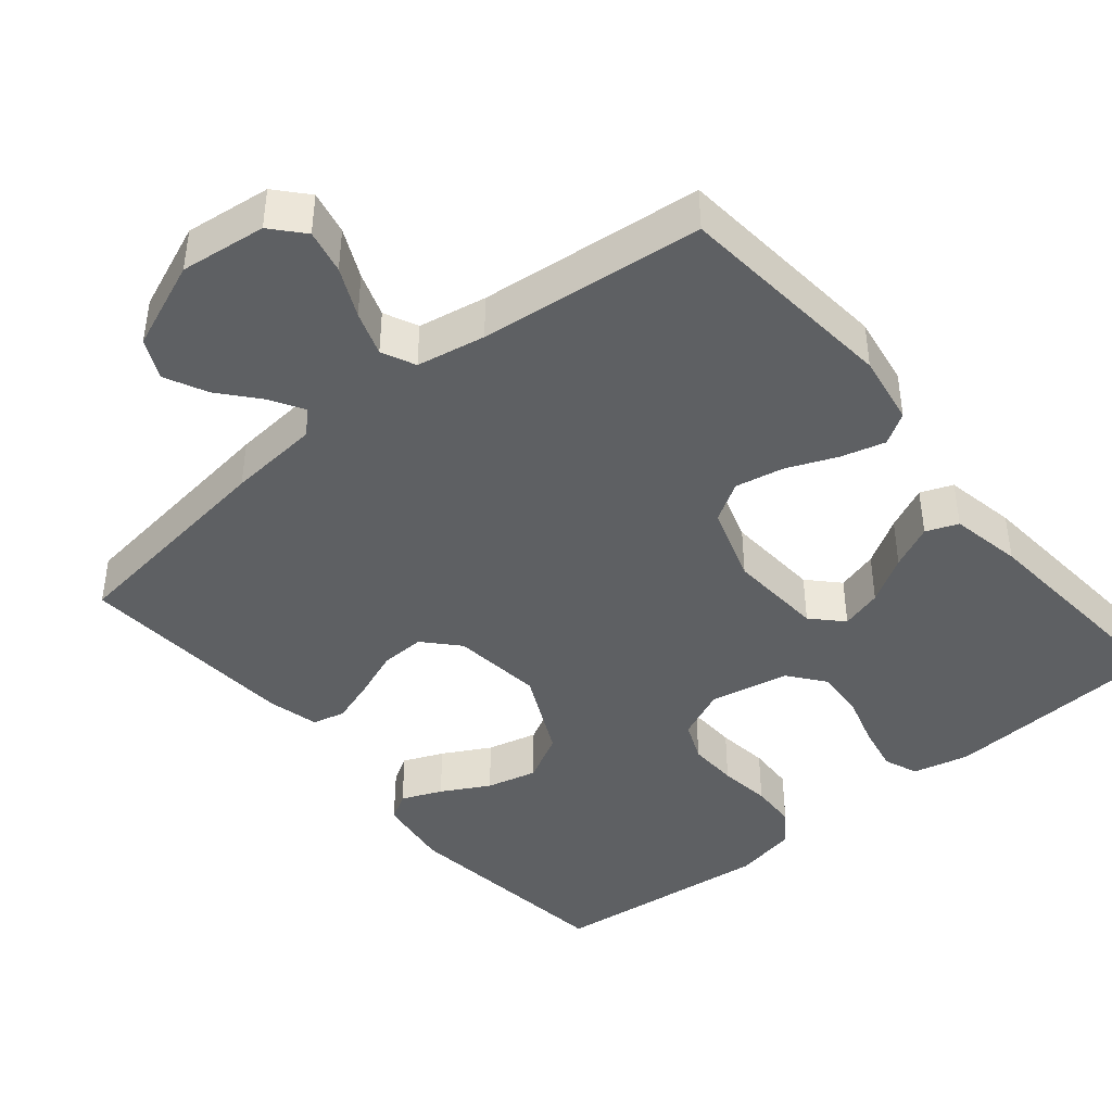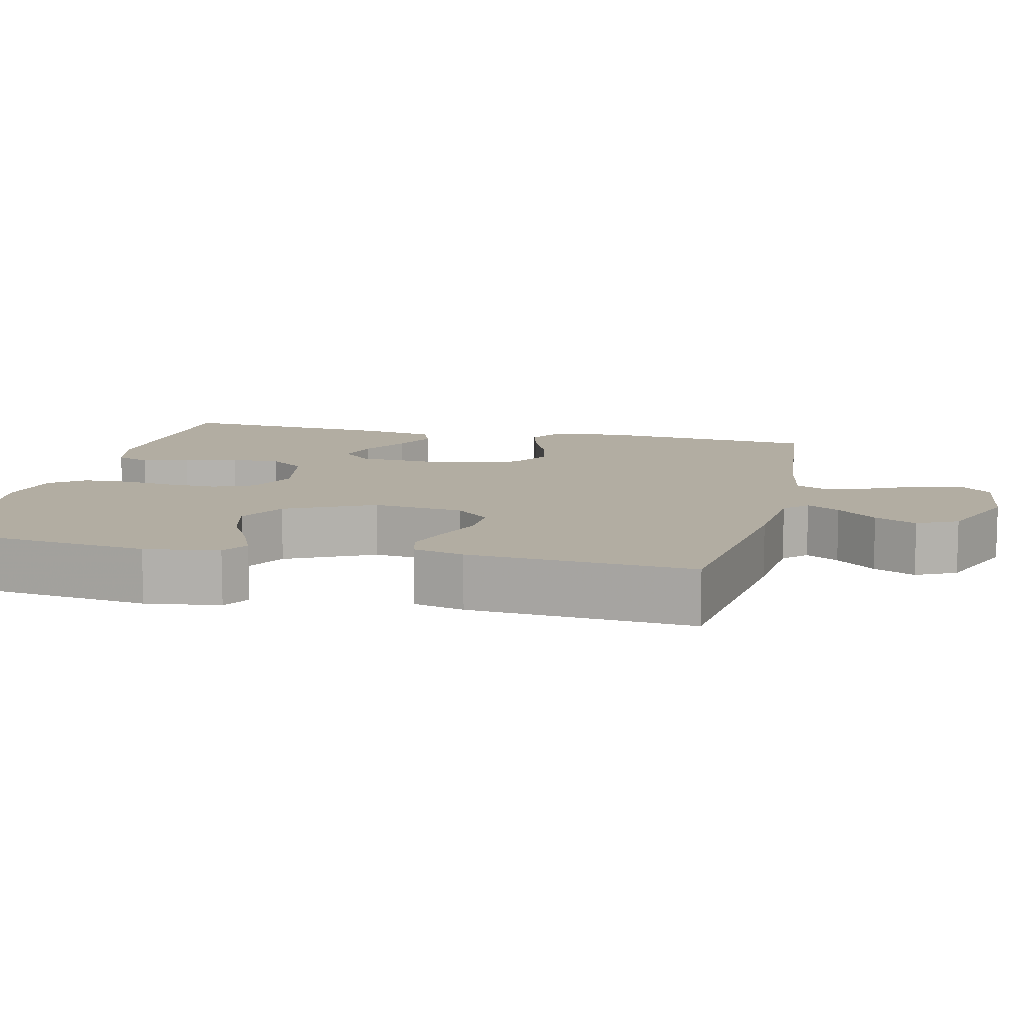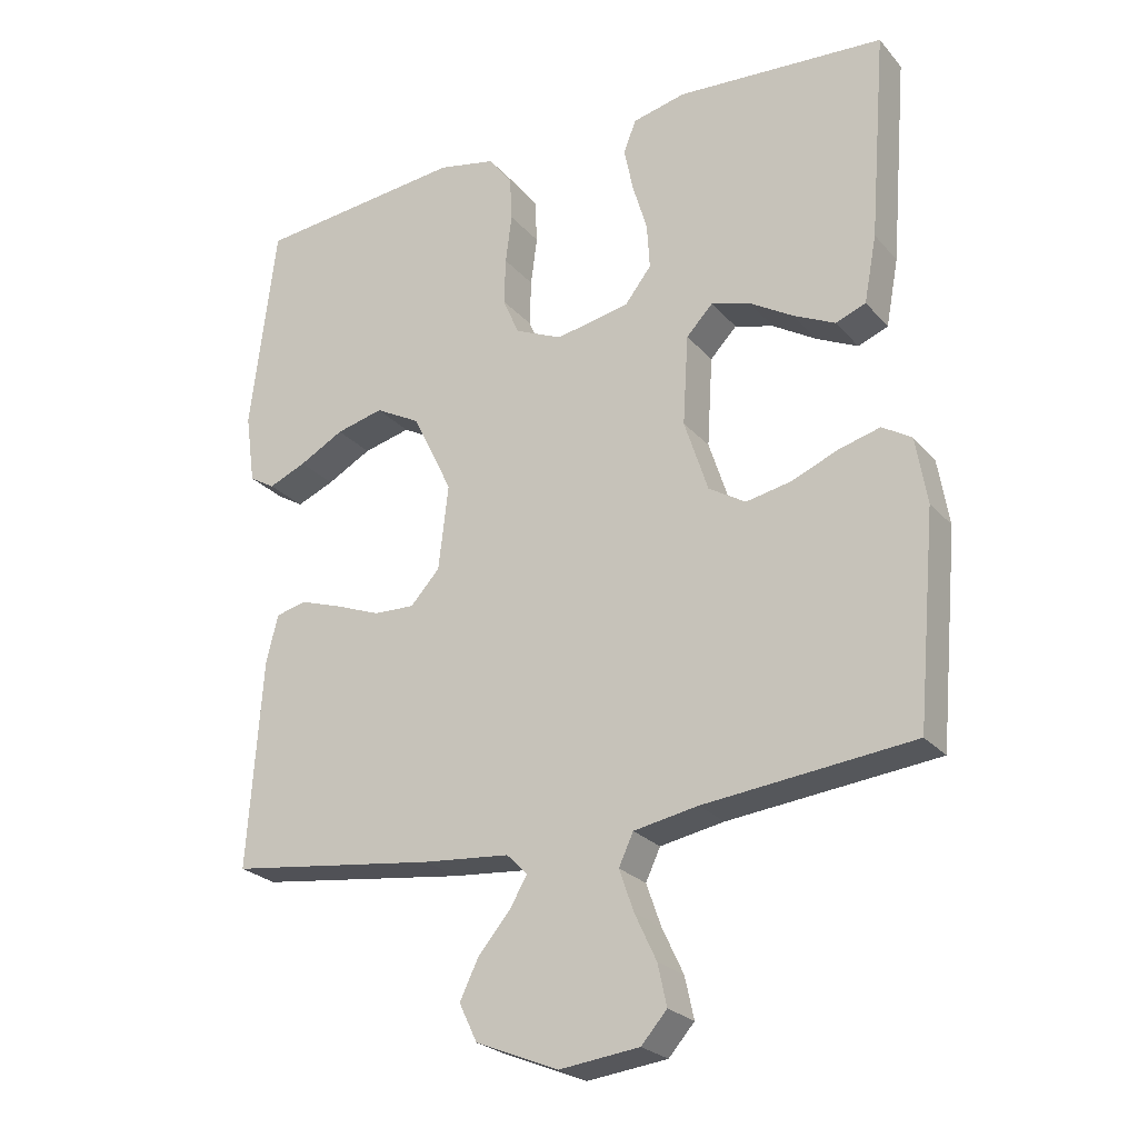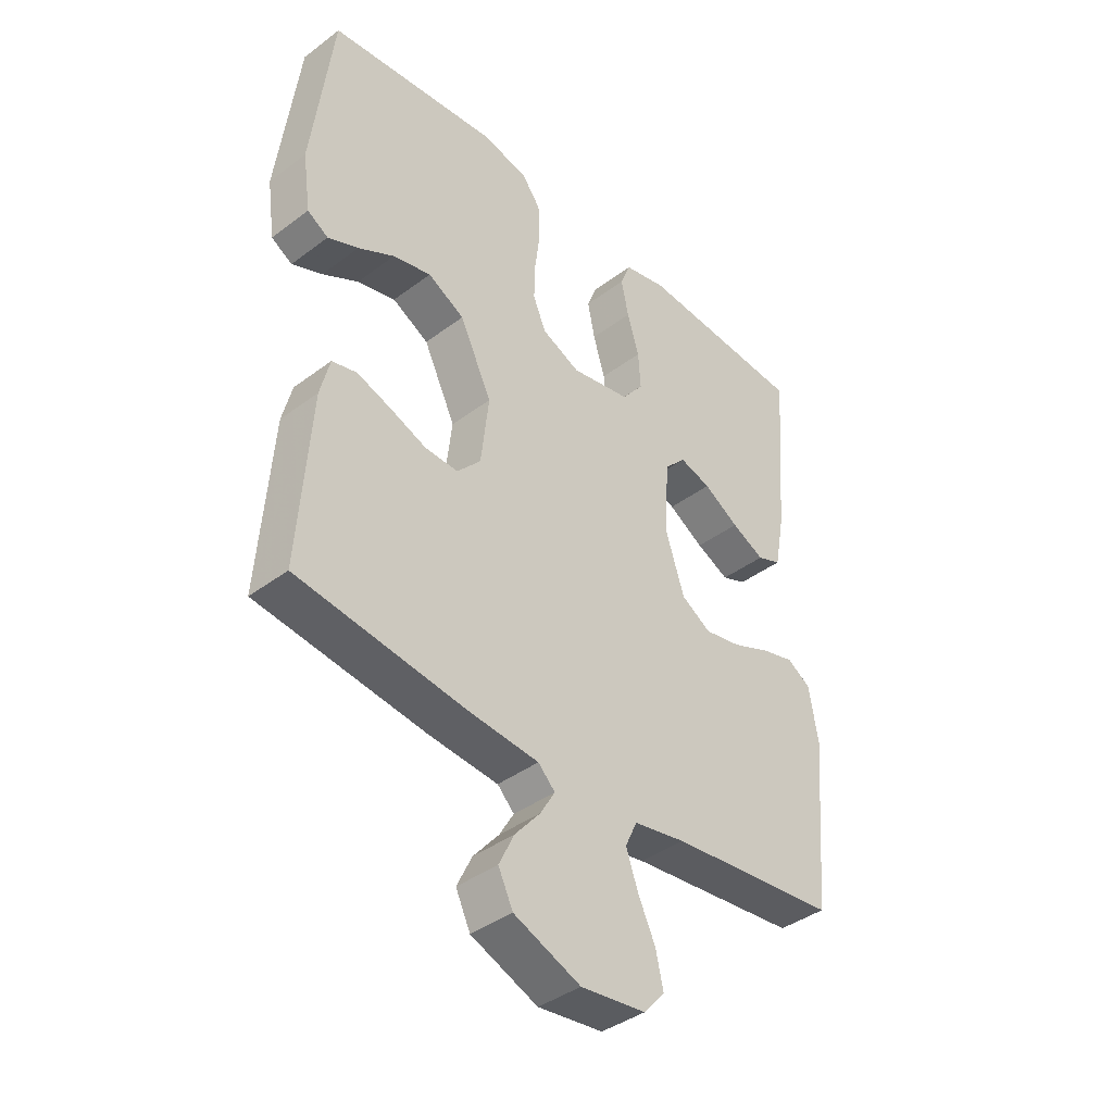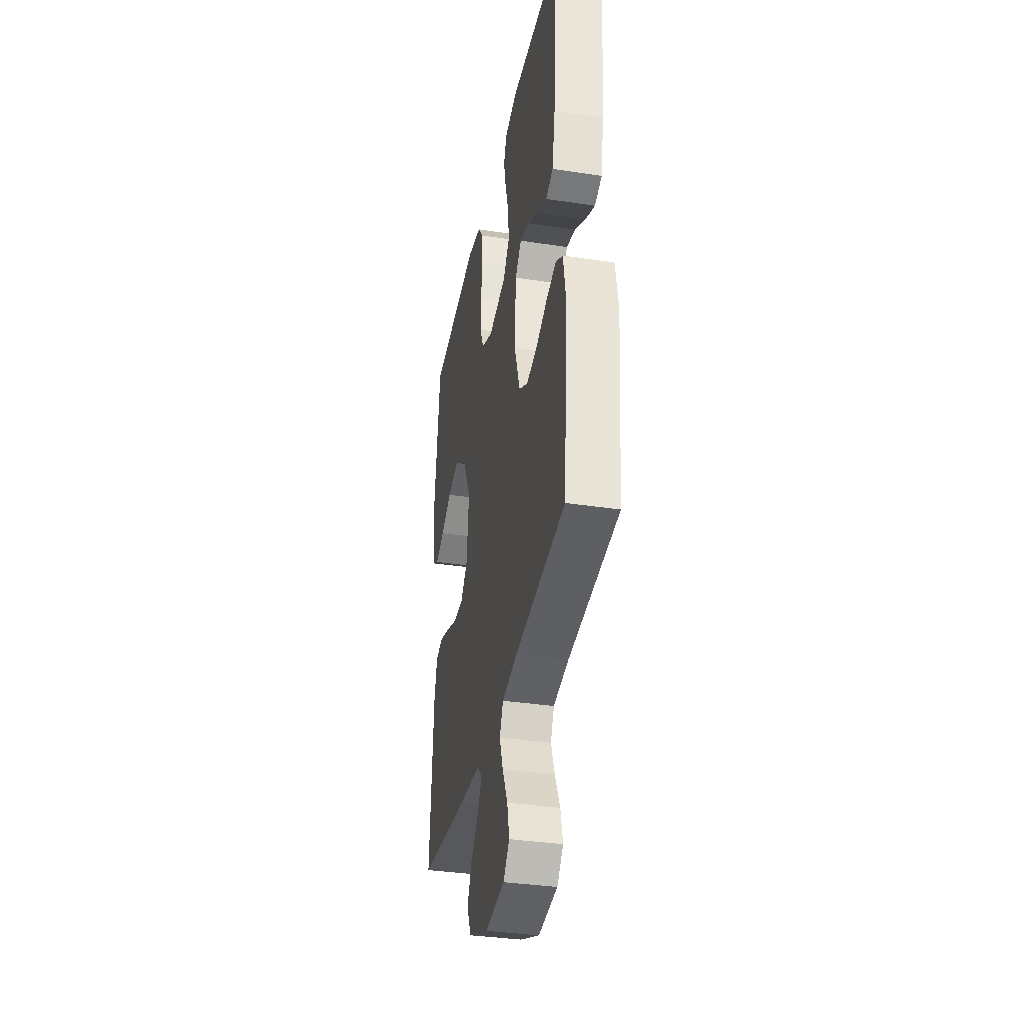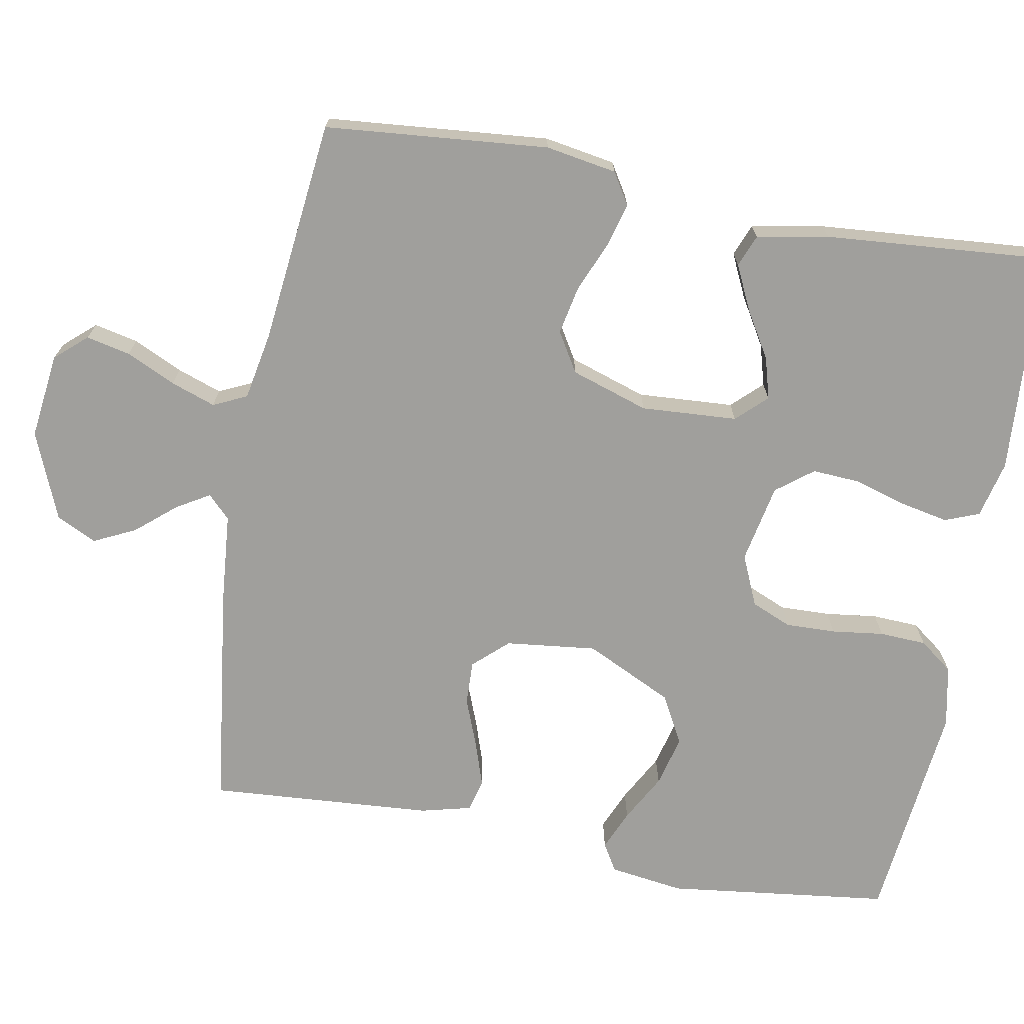
<metadata>
{"format":"obj","ext":"obj","renderer":"f3d","projection":"perspective","resolution":1024,"background":"white","views":[{"elev":-42.6,"azim":-140.3,"up":"+Y"},{"elev":10.6,"azim":103.1,"up":"+Y"},{"elev":-24.5,"azim":-149.6,"up":"+Z"},{"elev":-40.2,"azim":132.7,"up":"+Z"},{"elev":-35.8,"azim":-101.3,"up":"+Z"},{"elev":-71.2,"azim":-100.4,"up":"+Y"}]}
</metadata>
<code>
v -0.5 0.07 0.5
v -0.2 0.07 0.519
v -0.124 0.07 0.501
v -0.106 0.07 0.455
v -0.119 0.07 0.391
v -0.14 0.07 0.321
v -0.144 0.07 0.256
v -0.106 0.07 0.207
v 0 0.07 0.186
v 0.068 0.07 0.216
v 0.091 0.07 0.27
v 0.089 0.07 0.337
v 0.08 0.07 0.407
v 0.083 0.07 0.47
v 0.117 0.07 0.515
v 0.2 0.07 0.532
v 0.5 0.07 0.5
v 0.537 0.07 0.2
v 0.523 0.07 0.1
v 0.486 0.07 0.078
v 0.432 0.07 0.101
v 0.368 0.07 0.136
v 0.3 0.07 0.153
v 0.235 0.07 0.118
v 0.178 0.07 0
v 0.192 0.07 -0.122
v 0.234 0.07 -0.168
v 0.293 0.07 -0.166
v 0.358 0.07 -0.141
v 0.418 0.07 -0.121
v 0.462 0.07 -0.132
v 0.479 0.07 -0.2
v 0.5 0.07 -0.5
v 0.2 0.07 -0.539
v 0.076 0.07 -0.55
v 0.046 0.07 -0.58
v 0.072 0.07 -0.624
v 0.117 0.07 -0.677
v 0.144 0.07 -0.733
v 0.118 0.07 -0.787
v 0 0.07 -0.835
v -0.115 0.07 -0.821
v -0.152 0.07 -0.779
v -0.139 0.07 -0.72
v -0.108 0.07 -0.654
v -0.087 0.07 -0.594
v -0.108 0.07 -0.549
v -0.2 0.07 -0.532
v -0.5 0.07 -0.5
v -0.527 0.07 -0.2
v -0.511 0.07 -0.105
v -0.469 0.07 -0.079
v -0.41 0.07 -0.095
v -0.343 0.07 -0.123
v -0.278 0.07 -0.136
v -0.225 0.07 -0.104
v -0.191 0.07 0
v -0.199 0.07 0.129
v -0.237 0.07 0.169
v -0.293 0.07 0.153
v -0.356 0.07 0.115
v -0.415 0.07 0.087
v -0.458 0.07 0.104
v -0.476 0.07 0.2
v -0.5 0 0.5
v -0.2 0 0.519
v -0.124 0 0.501
v -0.106 0 0.455
v -0.119 0 0.391
v -0.14 0 0.321
v -0.144 0 0.256
v -0.106 0 0.207
v 0 0 0.186
v 0.068 0 0.216
v 0.091 0 0.27
v 0.089 0 0.337
v 0.08 0 0.407
v 0.083 0 0.47
v 0.117 0 0.515
v 0.2 0 0.532
v 0.5 0 0.5
v 0.537 0 0.2
v 0.523 0 0.1
v 0.486 0 0.078
v 0.432 0 0.101
v 0.368 0 0.136
v 0.3 0 0.153
v 0.235 0 0.118
v 0.178 0 0
v 0.192 0 -0.122
v 0.234 0 -0.168
v 0.293 0 -0.166
v 0.358 0 -0.141
v 0.418 0 -0.121
v 0.462 0 -0.132
v 0.479 0 -0.2
v 0.5 0 -0.5
v 0.2 0 -0.539
v 0.076 0 -0.55
v 0.046 0 -0.58
v 0.072 0 -0.624
v 0.117 0 -0.677
v 0.144 0 -0.733
v 0.118 0 -0.787
v 0 0 -0.835
v -0.115 0 -0.821
v -0.152 0 -0.779
v -0.139 0 -0.72
v -0.108 0 -0.654
v -0.087 0 -0.594
v -0.108 0 -0.549
v -0.2 0 -0.532
v -0.5 0 -0.5
v -0.527 0 -0.2
v -0.511 0 -0.105
v -0.469 0 -0.079
v -0.41 0 -0.095
v -0.343 0 -0.123
v -0.278 0 -0.136
v -0.225 0 -0.104
v -0.191 0 0
v -0.199 0 0.129
v -0.237 0 0.169
v -0.293 0 0.153
v -0.356 0 0.115
v -0.415 0 0.087
v -0.458 0 0.104
v -0.476 0 0.2
f 60 61 62 63
f 60 63 64 1
f 51 52 53 54
f 51 54 55
f 48 49 50 51
f 47 48 51 55
f 46 47 55 56
f 42 43 44 45
f 42 45 46
f 41 42 46
f 37 38 39 40
f 36 37 40 41
f 32 33 34 35
f 30 31 32 35
f 28 29 30 35
f 27 28 35 36
f 26 27 36
f 25 26 36
f 19 20 21 22
f 19 22 23
f 18 19 23
f 17 18 23
f 16 17 23 24
f 12 13 14 15
f 11 12 15 16
f 3 4 5 6
f 1 2 3 6
f 59 60 1 6
f 58 59 6 7
f 57 58 7 8
f 56 57 8 9
f 36 41 46 56
f 25 36 56 9
f 11 16 24 25
f 10 11 25
f 9 10 25
f 127 126 125 124
f 65 128 127 124
f 118 117 116 115
f 119 118 115
f 115 114 113 112
f 119 115 112 111
f 120 119 111 110
f 109 108 107 106
f 110 109 106
f 110 106 105
f 104 103 102 101
f 105 104 101 100
f 99 98 97 96
f 99 96 95 94
f 99 94 93 92
f 100 99 92 91
f 100 91 90
f 100 90 89
f 86 85 84 83
f 87 86 83
f 87 83 82
f 87 82 81
f 88 87 81 80
f 79 78 77 76
f 80 79 76 75
f 70 69 68 67
f 70 67 66 65
f 70 65 124 123
f 71 70 123 122
f 72 71 122 121
f 73 72 121 120
f 120 110 105 100
f 73 120 100 89
f 89 88 80 75
f 89 75 74
f 89 74 73
f 1 65 66 2
f 2 66 67 3
f 3 67 68 4
f 4 68 69 5
f 5 69 70 6
f 6 70 71 7
f 7 71 72 8
f 8 72 73 9
f 9 73 74 10
f 10 74 75 11
f 11 75 76 12
f 12 76 77 13
f 13 77 78 14
f 14 78 79 15
f 15 79 80 16
f 16 80 81 17
f 17 81 82 18
f 18 82 83 19
f 19 83 84 20
f 20 84 85 21
f 21 85 86 22
f 22 86 87 23
f 23 87 88 24
f 24 88 89 25
f 25 89 90 26
f 26 90 91 27
f 27 91 92 28
f 28 92 93 29
f 29 93 94 30
f 30 94 95 31
f 31 95 96 32
f 32 96 97 33
f 33 97 98 34
f 34 98 99 35
f 35 99 100 36
f 36 100 101 37
f 37 101 102 38
f 38 102 103 39
f 39 103 104 40
f 40 104 105 41
f 41 105 106 42
f 42 106 107 43
f 43 107 108 44
f 44 108 109 45
f 45 109 110 46
f 46 110 111 47
f 47 111 112 48
f 48 112 113 49
f 49 113 114 50
f 50 114 115 51
f 51 115 116 52
f 52 116 117 53
f 53 117 118 54
f 54 118 119 55
f 55 119 120 56
f 56 120 121 57
f 57 121 122 58
f 58 122 123 59
f 59 123 124 60
f 60 124 125 61
f 61 125 126 62
f 62 126 127 63
f 63 127 128 64
f 64 128 65 1

</code>
